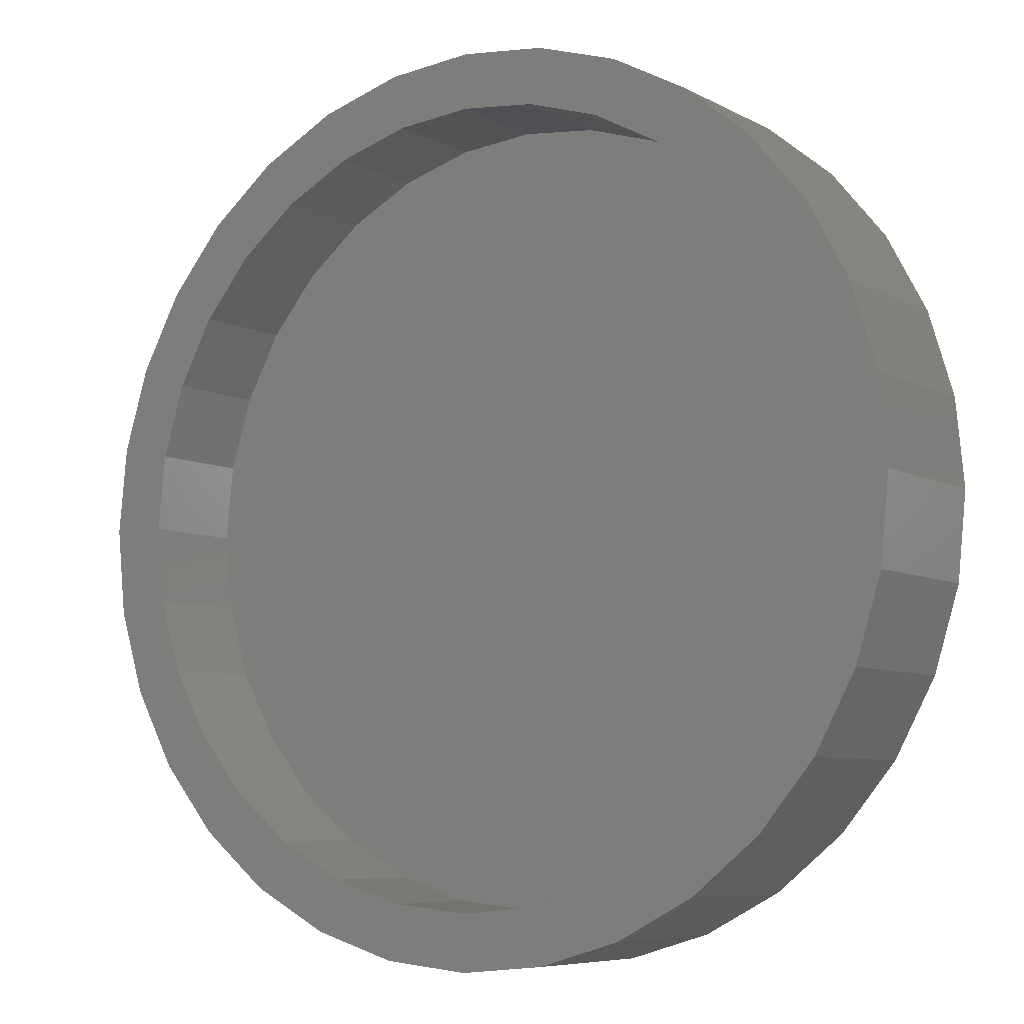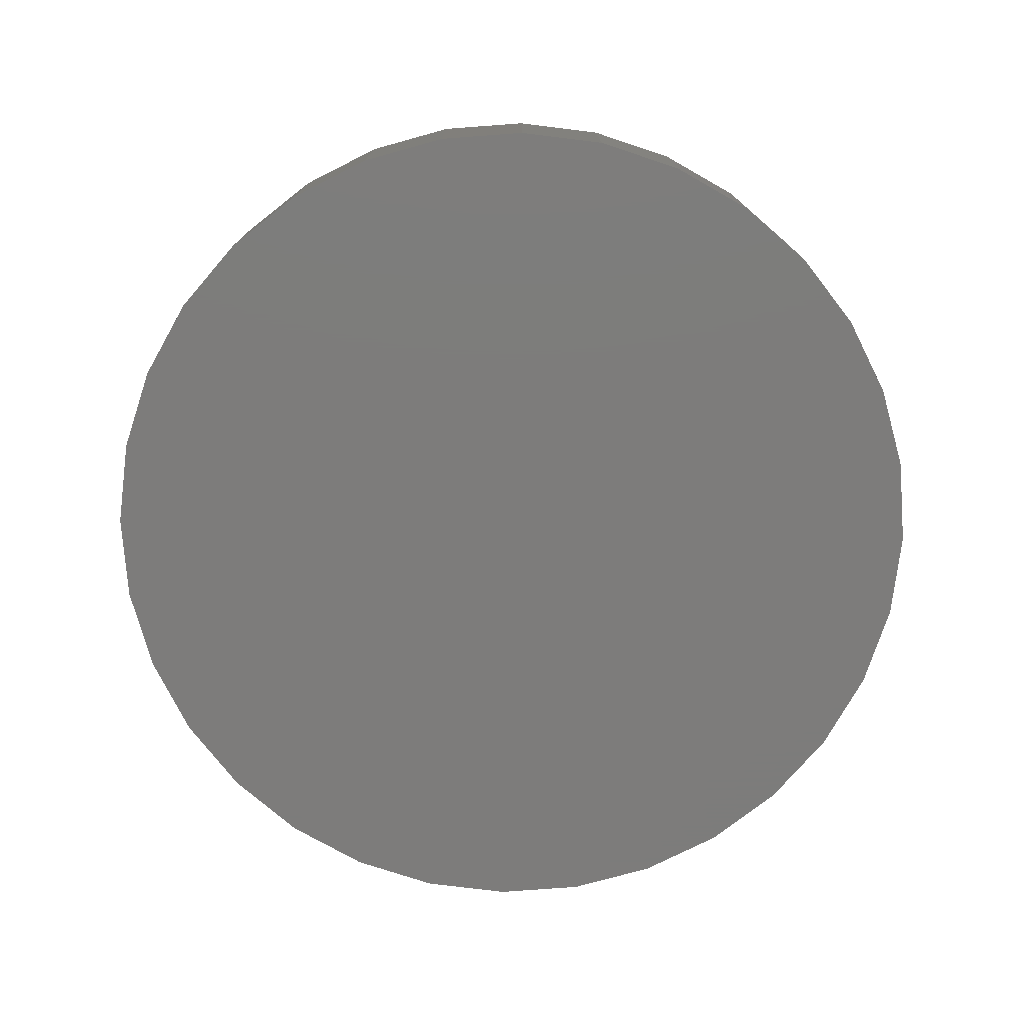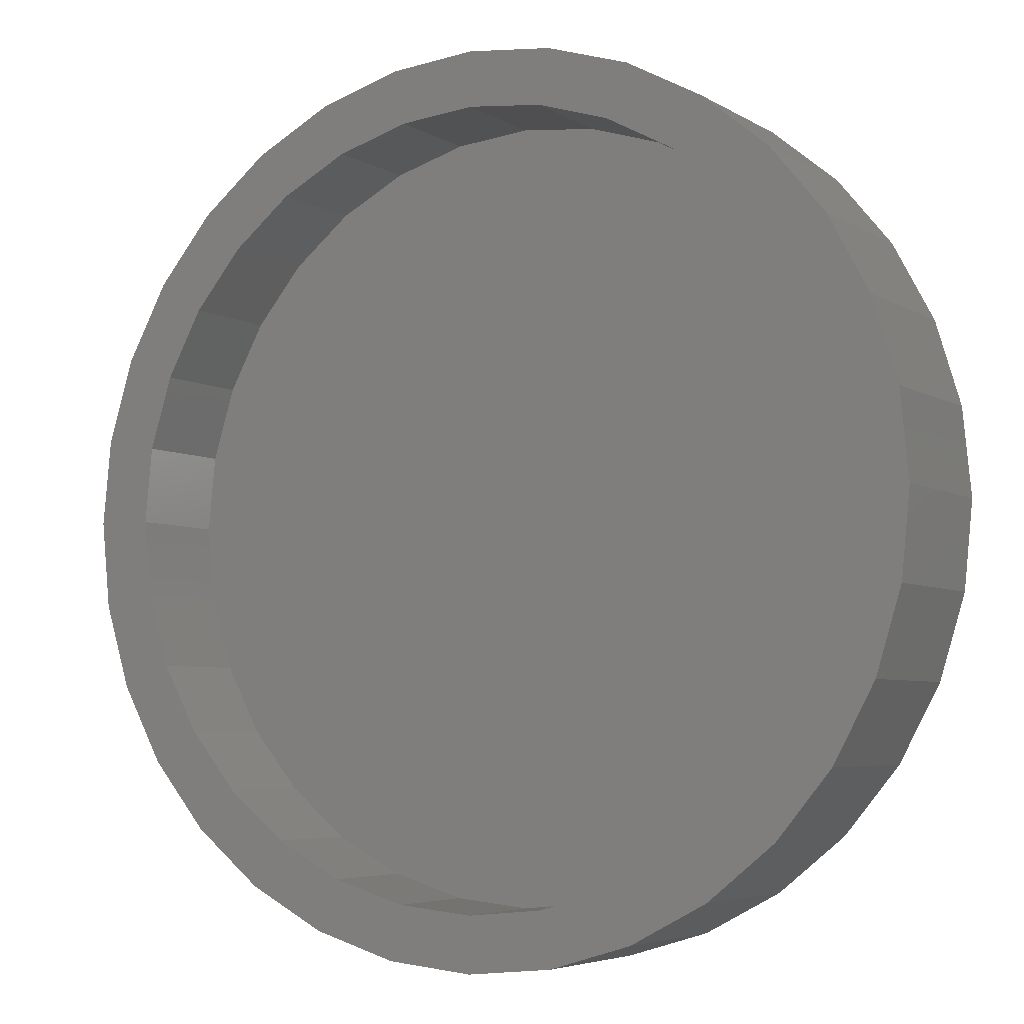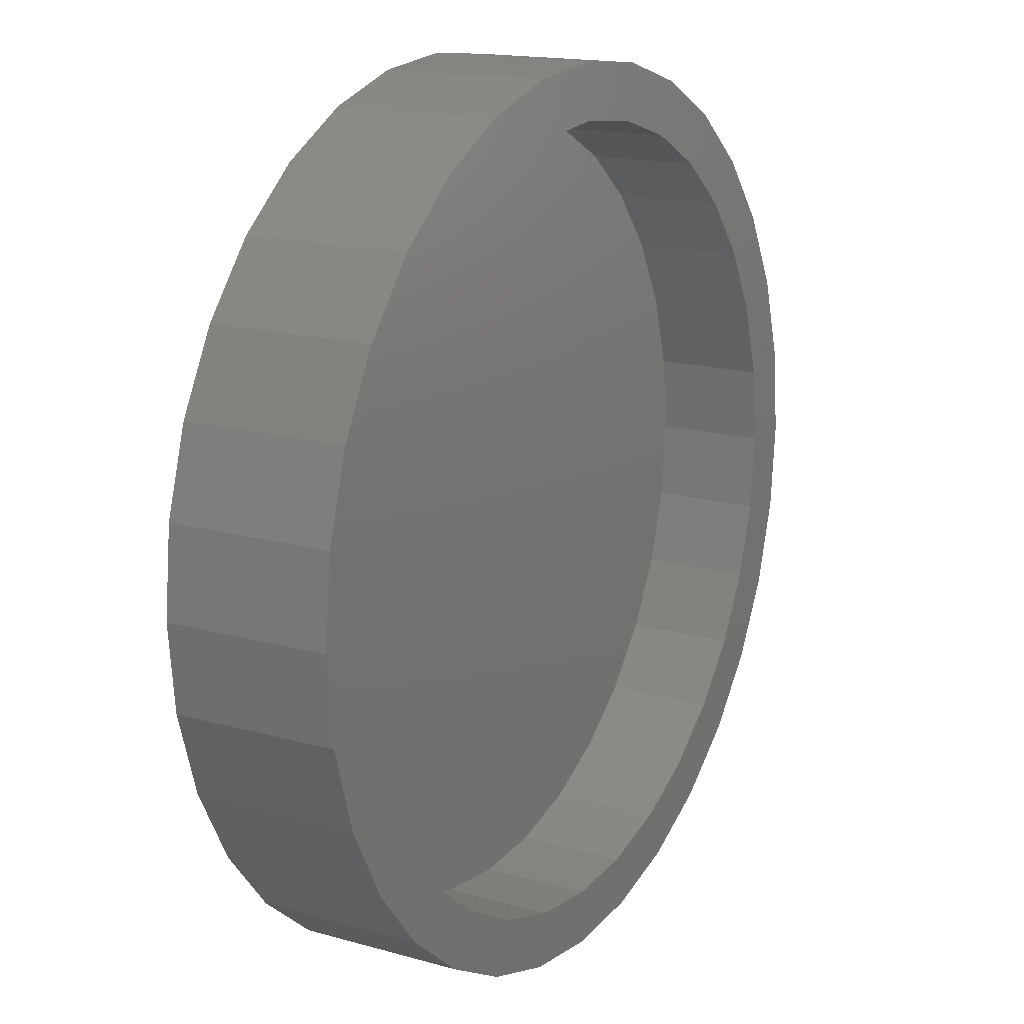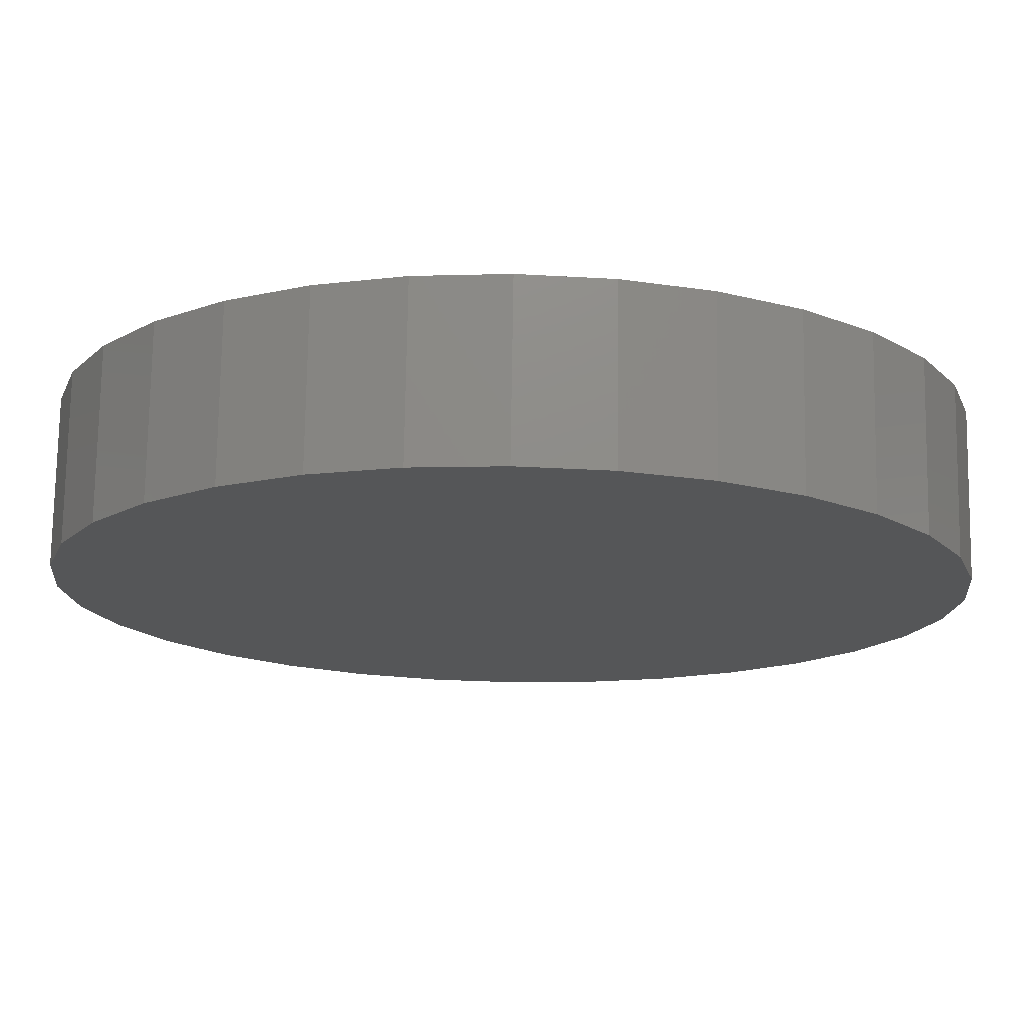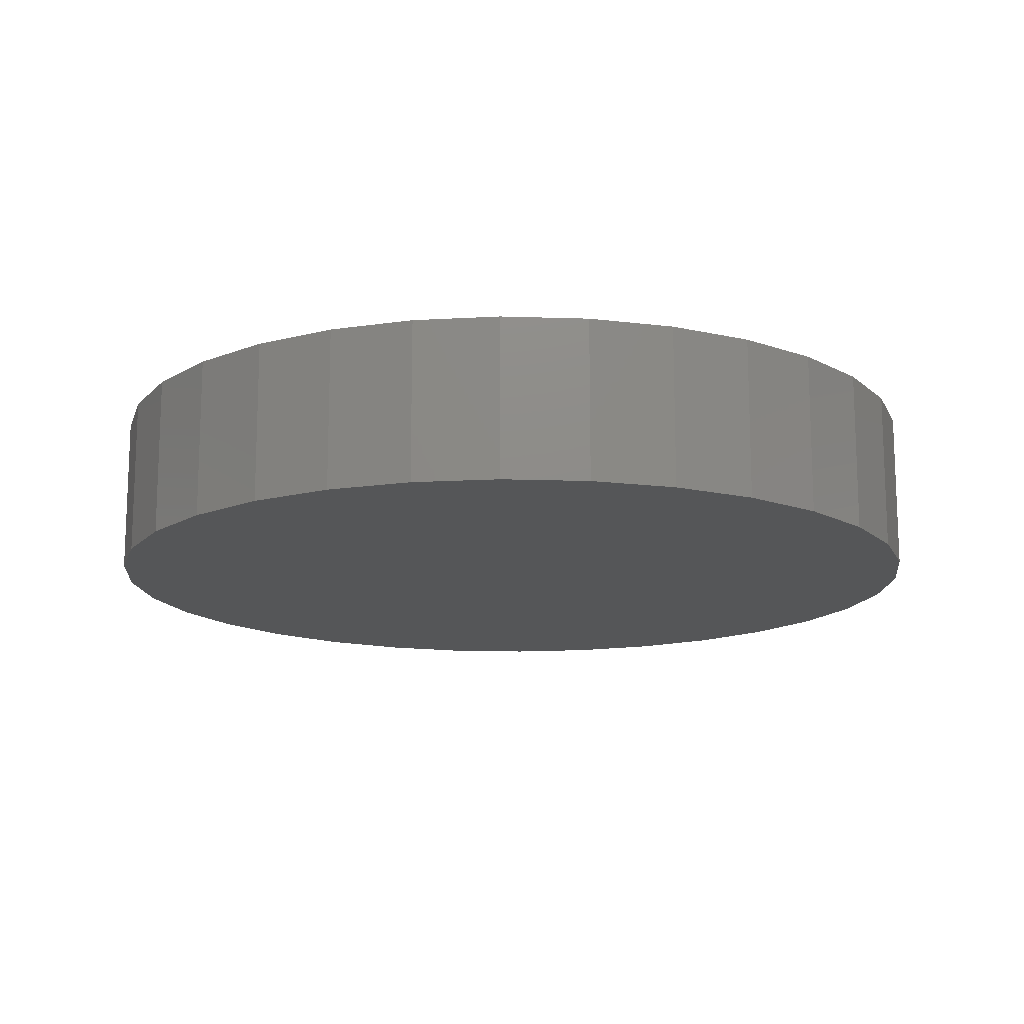
<metadata>
{"format":"stl","ext":"stl","renderer":"f3d","projection":"perspective","resolution":1024,"background":"white","views":[{"elev":-6.9,"azim":33.6,"up":"+Y"},{"elev":-75.9,"azim":-1.4,"up":"+Z"},{"elev":-5.0,"azim":29.4,"up":"+Y"},{"elev":16.0,"azim":-59.7,"up":"+Y"},{"elev":74.8,"azim":-179.1,"up":"+Y"},{"elev":-14.5,"azim":-54.8,"up":"+Z"}]}
</metadata>
<code>
# stl→obj: 128 verts, 252 faces
v 0.007895 0.3317 0.1094
v 0.007895 0.3786 0.1094
v -0.06597 0.3713 0.1094
v -0.137 0.3498 0.1094
v -0.2679 0.1843 0.1094
v -0.3419 0.1449 0.1094
v -0.2986 0.127 0.1094
v 0.08176 0.3713 0.1094
v -0.3069 0.2103 0.1094
v -0.2267 0.2346 0.1094
v -0.2598 0.2677 0.1094
v -0.1764 0.2758 0.1094
v -0.2025 0.3148 0.1094
v -0.1191 0.3065 0.1094
v -0.05683 0.3254 0.1094
v -0.3175 0.06472 0.1094
v -0.3634 0.07386 0.1094
v -0.3238 4.063e-17 0.1094
v -0.3707 2.145e-16 0.1094
v -0.3175 -0.06472 0.1094
v -0.3634 -0.07386 0.1094
v -0.2986 -0.127 0.1094
v -0.3419 -0.1449 0.1094
v -0.2679 -0.1843 0.1094
v -0.3069 -0.2103 0.1094
v -0.2267 -0.2346 0.1094
v -0.1764 -0.2758 0.1094
v -0.2598 -0.2677 0.1094
v -0.1191 -0.3065 0.1094
v -0.2025 -0.3148 0.1094
v -0.05683 -0.3254 0.1094
v -0.137 -0.3498 0.1094
v 0.007895 -0.3317 0.1094
v -0.06597 -0.3713 0.1094
v 0.007895 -0.3786 0.1094
v 0.1528 0.3498 0.1094
v 0.07261 0.3254 0.1094
v 0.2182 0.3148 0.1094
v 0.1348 0.3065 0.1094
v 0.2756 0.2677 0.1094
v 0.1922 0.2758 0.1094
v 0.3227 0.2103 0.1094
v 0.2425 0.2346 0.1094
v 0.3577 0.1449 0.1094
v 0.2837 0.1843 0.1094
v 0.3144 0.127 0.1094
v 0.3792 0.07386 0.1094
v 0.3333 0.06472 0.1094
v 0.3865 2.42e-16 0.1094
v 0.3396 2.121e-16 0.1094
v 0.3792 -0.07386 0.1094
v 0.3333 -0.06472 0.1094
v 0.3577 -0.1449 0.1094
v 0.3144 -0.127 0.1094
v 0.3227 -0.2103 0.1094
v 0.2837 -0.1843 0.1094
v 0.2425 -0.2346 0.1094
v 0.2756 -0.2677 0.1094
v 0.1922 -0.2758 0.1094
v 0.2182 -0.3148 0.1094
v 0.1348 -0.3065 0.1094
v 0.1528 -0.3498 0.1094
v 0.07261 -0.3254 0.1094
v 0.08176 -0.3713 0.1094
v 0.007895 -0.3317 0.01562
v 0.07261 -0.3254 0.01562
v 0.1348 -0.3065 0.01562
v 0.1922 -0.2758 0.01562
v 0.2425 -0.2346 0.01562
v 0.2837 -0.1843 0.01562
v 0.3144 -0.127 0.01562
v 0.3333 -0.06472 0.01562
v 0.3396 -8.125e-17 0.01562
v -0.05683 -0.3254 0.01562
v -0.1191 -0.3065 0.01562
v -0.1764 -0.2758 0.01562
v -0.2267 -0.2346 0.01562
v -0.2679 -0.1843 0.01562
v -0.2986 -0.127 0.01562
v -0.3175 -0.06472 0.01562
v -0.3238 4.063e-17 0.01562
v 0.007895 0.3317 0.01562
v -0.05683 0.3254 0.01562
v -0.1191 0.3065 0.01562
v -0.1764 0.2758 0.01562
v -0.2267 0.2346 0.01562
v -0.2679 0.1843 0.01562
v -0.2986 0.127 0.01562
v -0.3175 0.06472 0.01562
v 0.07261 0.3254 0.01562
v 0.1348 0.3065 0.01562
v 0.1922 0.2758 0.01562
v 0.2425 0.2346 0.01562
v 0.2837 0.1843 0.01562
v 0.3144 0.127 0.01562
v 0.3333 0.06472 0.01562
v 0.3865 -4.29e-16 -0.03125
v 0.3792 -0.07386 -0.03125
v 0.3577 -0.1449 -0.03125
v 0.3227 -0.2103 -0.03125
v 0.2756 -0.2677 -0.03125
v 0.2182 -0.3148 -0.03125
v 0.1528 -0.3498 -0.03125
v 0.08176 -0.3713 -0.03125
v 0.007895 -0.3786 -0.03125
v -0.06597 -0.3713 -0.03125
v -0.137 -0.3498 -0.03125
v -0.2025 -0.3148 -0.03125
v -0.2598 -0.2677 -0.03125
v -0.3069 -0.2103 -0.03125
v -0.3419 -0.1449 -0.03125
v -0.3634 -0.07386 -0.03125
v -0.3707 2.145e-16 -0.03125
v -0.3634 0.07386 -0.03125
v -0.3419 0.1449 -0.03125
v -0.3069 0.2103 -0.03125
v -0.2598 0.2677 -0.03125
v -0.2025 0.3148 -0.03125
v -0.137 0.3498 -0.03125
v -0.06597 0.3713 -0.03125
v 0.007895 0.3786 -0.03125
v 0.08176 0.3713 -0.03125
v 0.1528 0.3498 -0.03125
v 0.2182 0.3148 -0.03125
v 0.2756 0.2677 -0.03125
v 0.3227 0.2103 -0.03125
v 0.3577 0.1449 -0.03125
v 0.3792 0.07386 -0.03125
f 1 2 3
f 1 3 4
f 5 6 7
f 8 2 1
f 6 5 9
f 9 5 10
f 9 10 11
f 11 10 12
f 11 12 13
f 13 12 14
f 13 14 4
f 4 14 15
f 4 15 1
f 7 6 16
f 16 6 17
f 16 17 18
f 18 17 19
f 18 19 20
f 20 19 21
f 20 21 22
f 22 21 23
f 22 23 24
f 24 23 25
f 24 25 26
f 26 25 27
f 27 25 28
f 27 28 29
f 29 28 30
f 29 30 31
f 31 30 32
f 31 32 33
f 33 32 34
f 33 34 35
f 8 1 36
f 36 1 37
f 36 37 38
f 38 37 39
f 38 39 40
f 40 39 41
f 40 41 42
f 42 41 43
f 42 43 44
f 44 43 45
f 44 45 46
f 44 46 47
f 47 46 48
f 47 48 49
f 49 48 50
f 49 50 51
f 51 50 52
f 51 52 53
f 53 52 54
f 53 54 55
f 55 54 56
f 55 56 57
f 55 57 58
f 58 57 59
f 58 59 60
f 60 59 61
f 60 61 62
f 62 61 63
f 62 63 64
f 64 63 33
f 64 33 35
f 65 63 66
f 66 63 61
f 66 61 67
f 67 61 59
f 67 59 68
f 68 59 57
f 68 57 69
f 69 57 56
f 69 56 70
f 70 56 54
f 70 54 71
f 71 54 52
f 71 52 72
f 72 52 50
f 72 50 73
f 63 65 33
f 33 65 74
f 33 74 31
f 31 74 75
f 31 75 29
f 29 75 76
f 29 76 27
f 27 76 77
f 27 77 26
f 26 77 78
f 26 78 24
f 24 78 79
f 24 79 22
f 22 79 80
f 22 80 20
f 20 80 81
f 20 81 18
f 82 15 83
f 83 15 14
f 83 14 84
f 84 14 12
f 84 12 85
f 85 12 10
f 85 10 86
f 86 10 5
f 86 5 87
f 87 5 7
f 87 7 88
f 88 7 16
f 88 16 89
f 89 16 18
f 89 18 81
f 15 82 1
f 1 82 90
f 1 90 37
f 37 90 91
f 37 91 39
f 39 91 92
f 39 92 41
f 41 92 93
f 41 93 43
f 43 93 94
f 43 94 45
f 45 94 95
f 45 95 46
f 46 95 96
f 46 96 48
f 48 96 73
f 48 73 50
f 97 49 98
f 98 49 51
f 98 51 99
f 99 51 53
f 99 53 100
f 100 53 55
f 100 55 101
f 101 55 58
f 101 58 102
f 102 58 60
f 102 60 103
f 103 60 62
f 103 62 104
f 104 62 64
f 104 64 105
f 105 64 35
f 105 35 106
f 106 35 34
f 106 34 107
f 107 34 32
f 107 32 108
f 108 32 30
f 108 30 109
f 109 30 28
f 109 28 110
f 110 28 25
f 110 25 111
f 111 25 23
f 111 23 112
f 112 23 21
f 112 21 113
f 113 21 19
f 113 19 114
f 114 19 17
f 114 17 115
f 115 17 6
f 115 6 116
f 116 6 9
f 116 9 117
f 117 9 11
f 117 11 118
f 118 11 13
f 118 13 119
f 119 13 4
f 119 4 120
f 120 4 3
f 120 3 121
f 121 3 2
f 121 2 122
f 122 2 8
f 122 8 123
f 123 8 36
f 123 36 124
f 124 36 38
f 124 38 125
f 125 38 40
f 125 40 126
f 126 40 42
f 126 42 127
f 127 42 44
f 127 44 128
f 128 44 47
f 128 47 97
f 97 47 49
f 121 122 120
f 105 106 104
f 104 106 107
f 104 107 103
f 103 107 108
f 103 108 102
f 102 108 109
f 102 109 101
f 101 109 110
f 101 110 100
f 100 110 111
f 100 111 99
f 99 111 112
f 99 112 98
f 98 112 113
f 98 113 97
f 97 113 114
f 97 114 128
f 128 114 115
f 128 115 127
f 127 115 116
f 127 116 126
f 126 116 117
f 126 117 125
f 125 117 118
f 125 118 124
f 124 118 119
f 124 119 123
f 123 119 120
f 123 120 122
f 83 90 82
f 90 83 91
f 91 83 84
f 91 84 92
f 92 84 85
f 92 85 93
f 93 85 86
f 93 86 94
f 94 86 87
f 94 87 95
f 95 87 88
f 95 88 96
f 96 88 89
f 96 89 73
f 73 89 81
f 73 81 72
f 72 81 80
f 72 80 71
f 71 80 79
f 71 79 70
f 70 79 78
f 70 78 69
f 69 78 77
f 69 77 68
f 68 77 76
f 68 76 67
f 67 76 75
f 67 75 66
f 66 75 74
f 66 74 65

</code>
